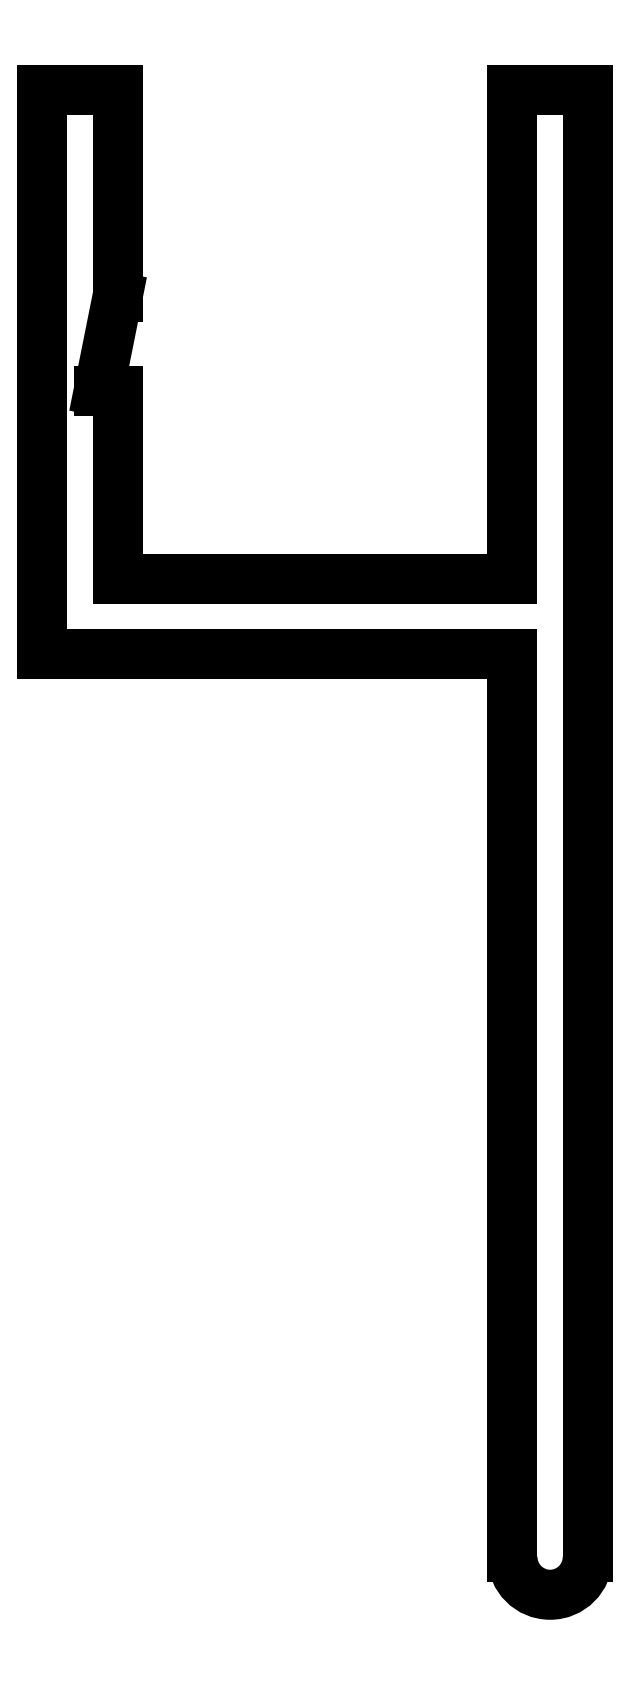
<metadata>
{"format":"dxf","ext":"dxf","renderer":"ezdxf+matplotlib","layout":"modelspace","background":"white","min_lineweight":24,"dpi":150}
</metadata>
<code>
0
SECTION
2
ENTITIES
0
LINE
8
ANA
10
14.24
20
1.816
30
0
11
14.24
21
25.82
31
0
0
LINE
8
ANA
10
14.24
20
25.82
30
0
11
1.739
21
25.82
31
0
0
LINE
8
ANA
10
1.739
20
25.82
30
0
11
1.739
21
40.82
31
0
0
LINE
8
ANA
10
1.739
20
40.82
30
0
11
3.739
21
40.82
31
0
0
LINE
8
ANA
10
3.739
20
40.82
30
0
11
3.739
21
35.32
31
0
0
LINE
8
ANA
10
3.739
20
35.32
30
0
11
3.239
21
32.82
31
0
0
LINE
8
ANA
10
3.239
20
32.82
30
0
11
3.739
21
32.82
31
0
0
LINE
8
ANA
10
3.739
20
32.82
30
0
11
3.739
21
27.82
31
0
0
LINE
8
ANA
10
3.739
20
27.82
30
0
11
14.24
21
27.82
31
0
0
LINE
8
ANA
10
14.24
20
27.82
30
0
11
14.24
21
40.82
31
0
0
LINE
8
ANA
10
14.24
20
40.82
30
0
11
16.24
21
40.82
31
0
0
LINE
8
ANA
10
16.24
20
40.82
30
0
11
16.24
21
1.816
31
0
0
ARC
8
ANA
10
15.24
20
1.816
30
0
40
1
50
180
51
0
0
ENDSEC
0
EOF

</code>
